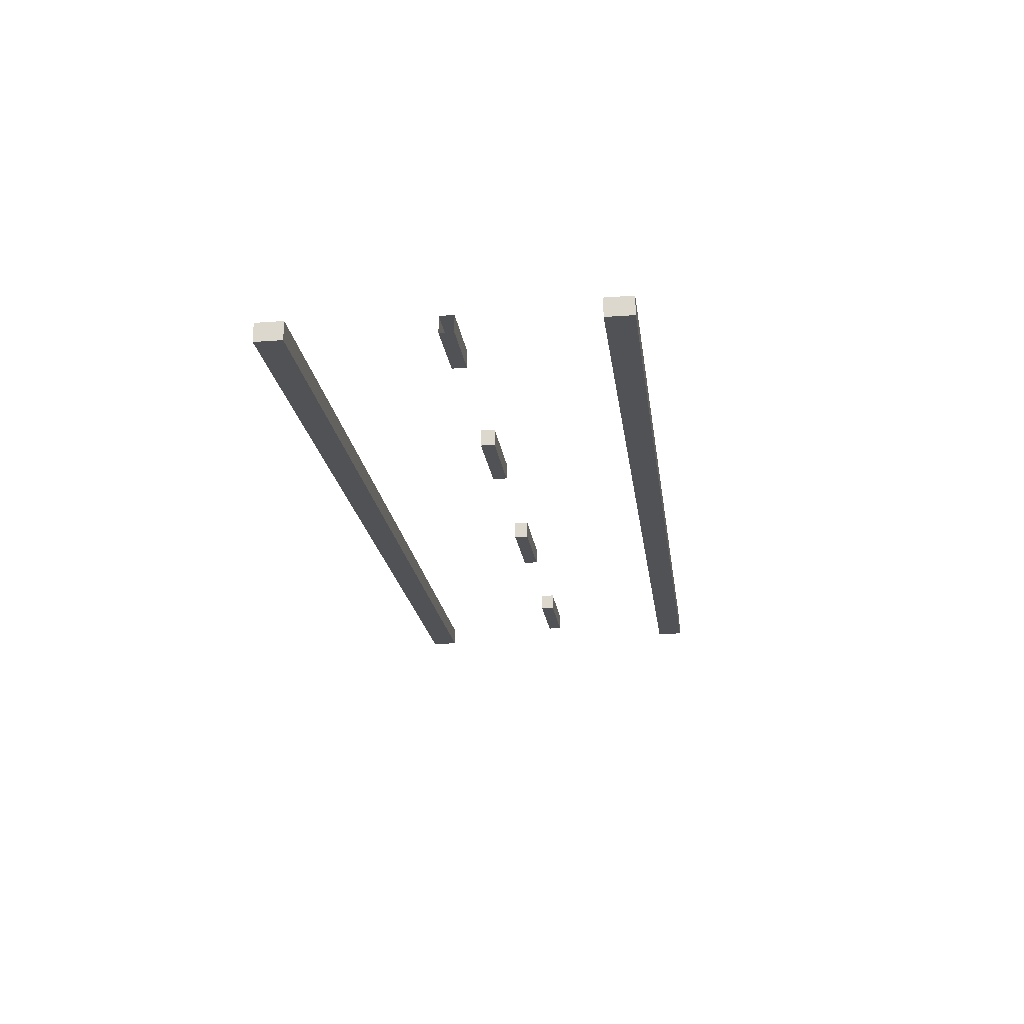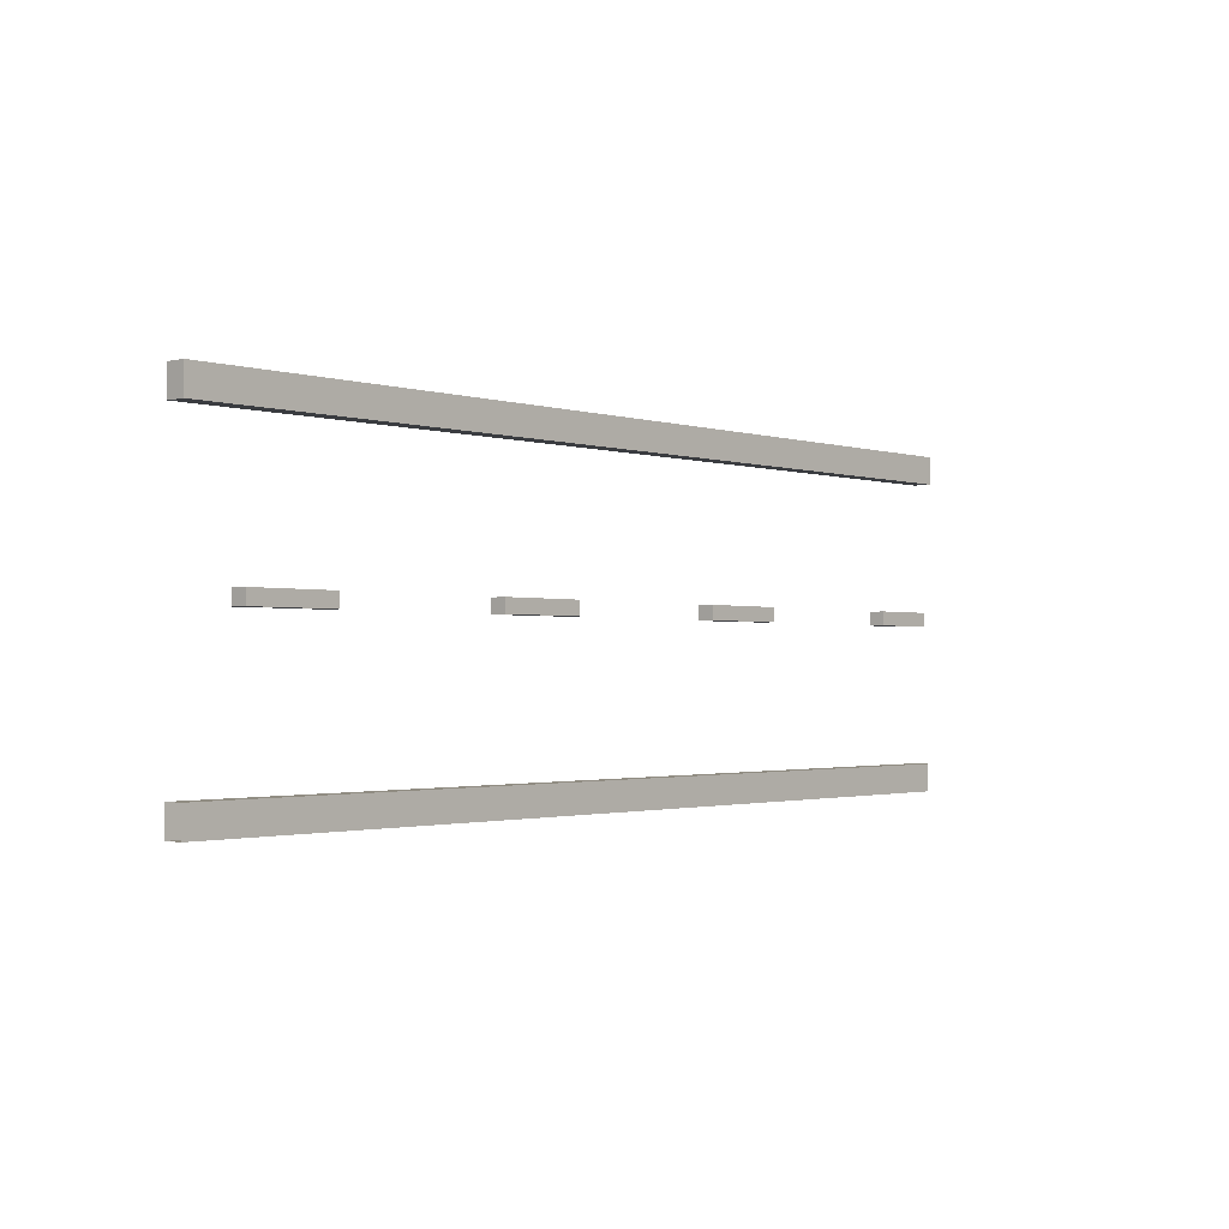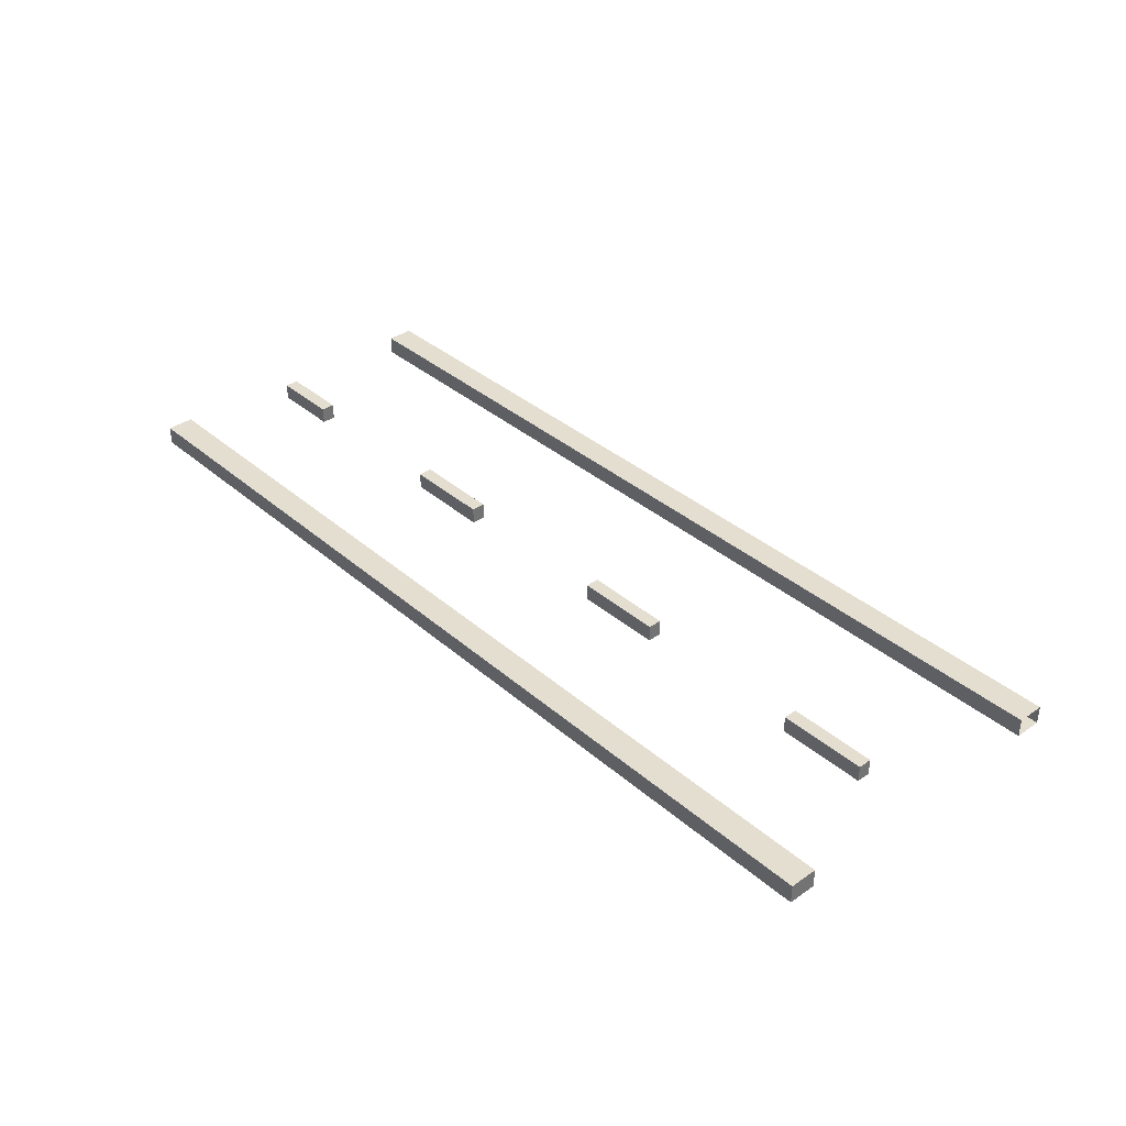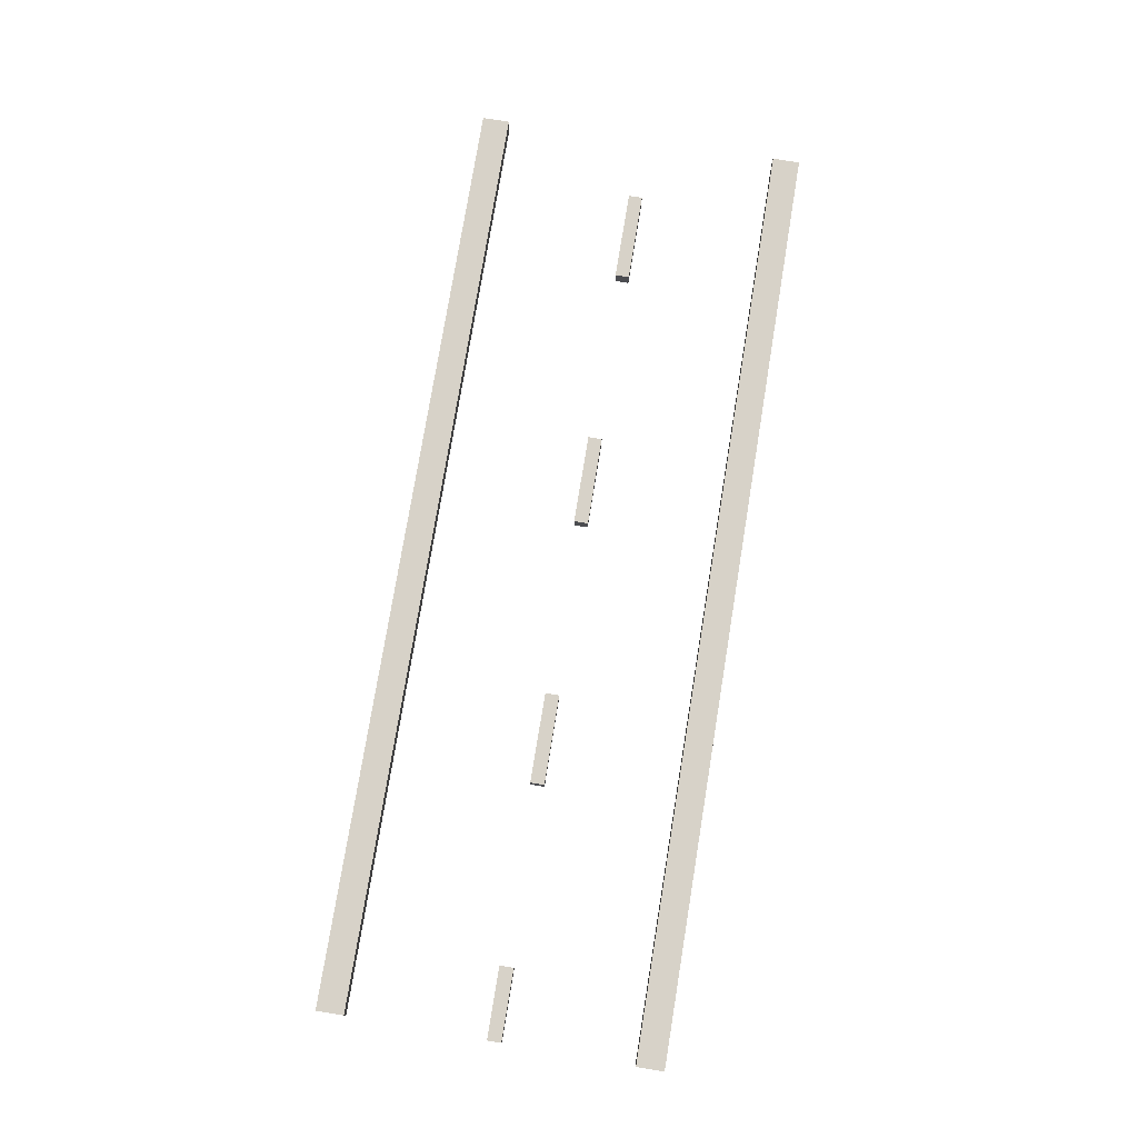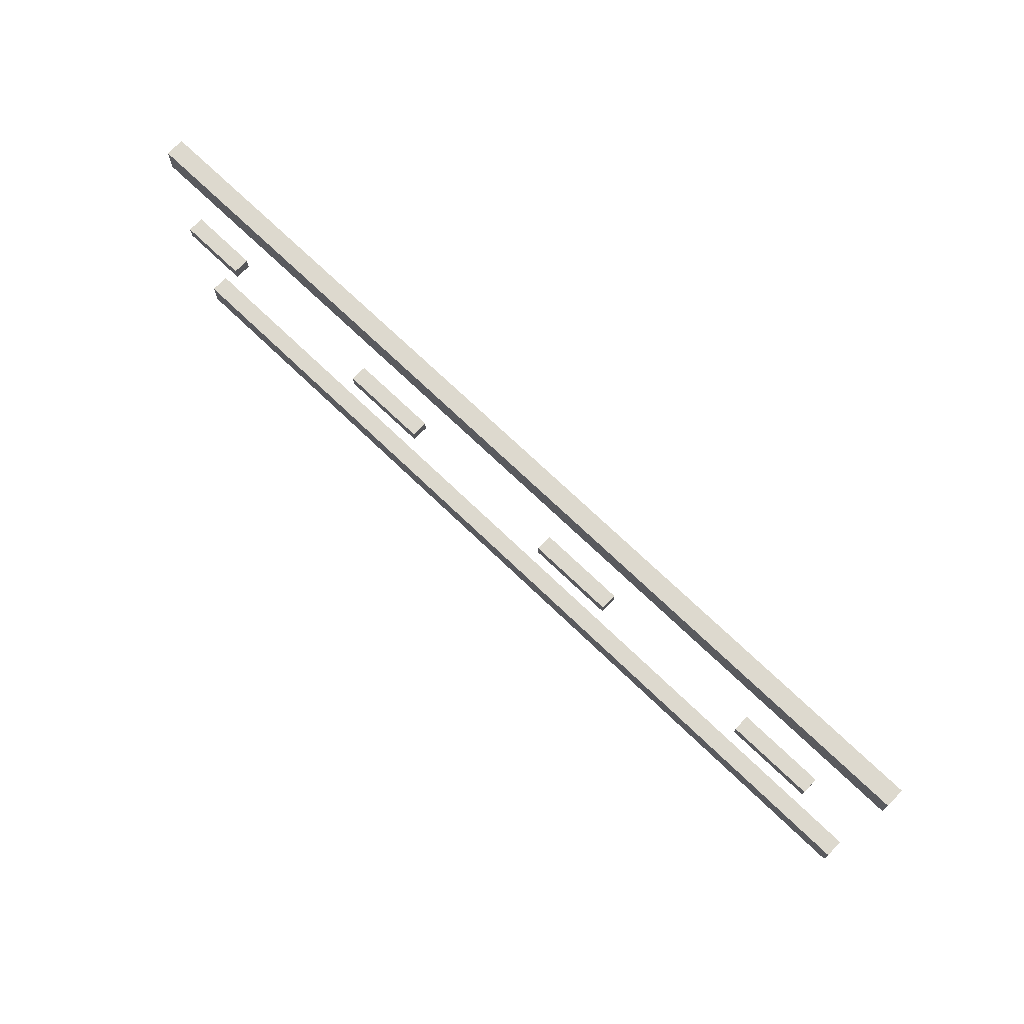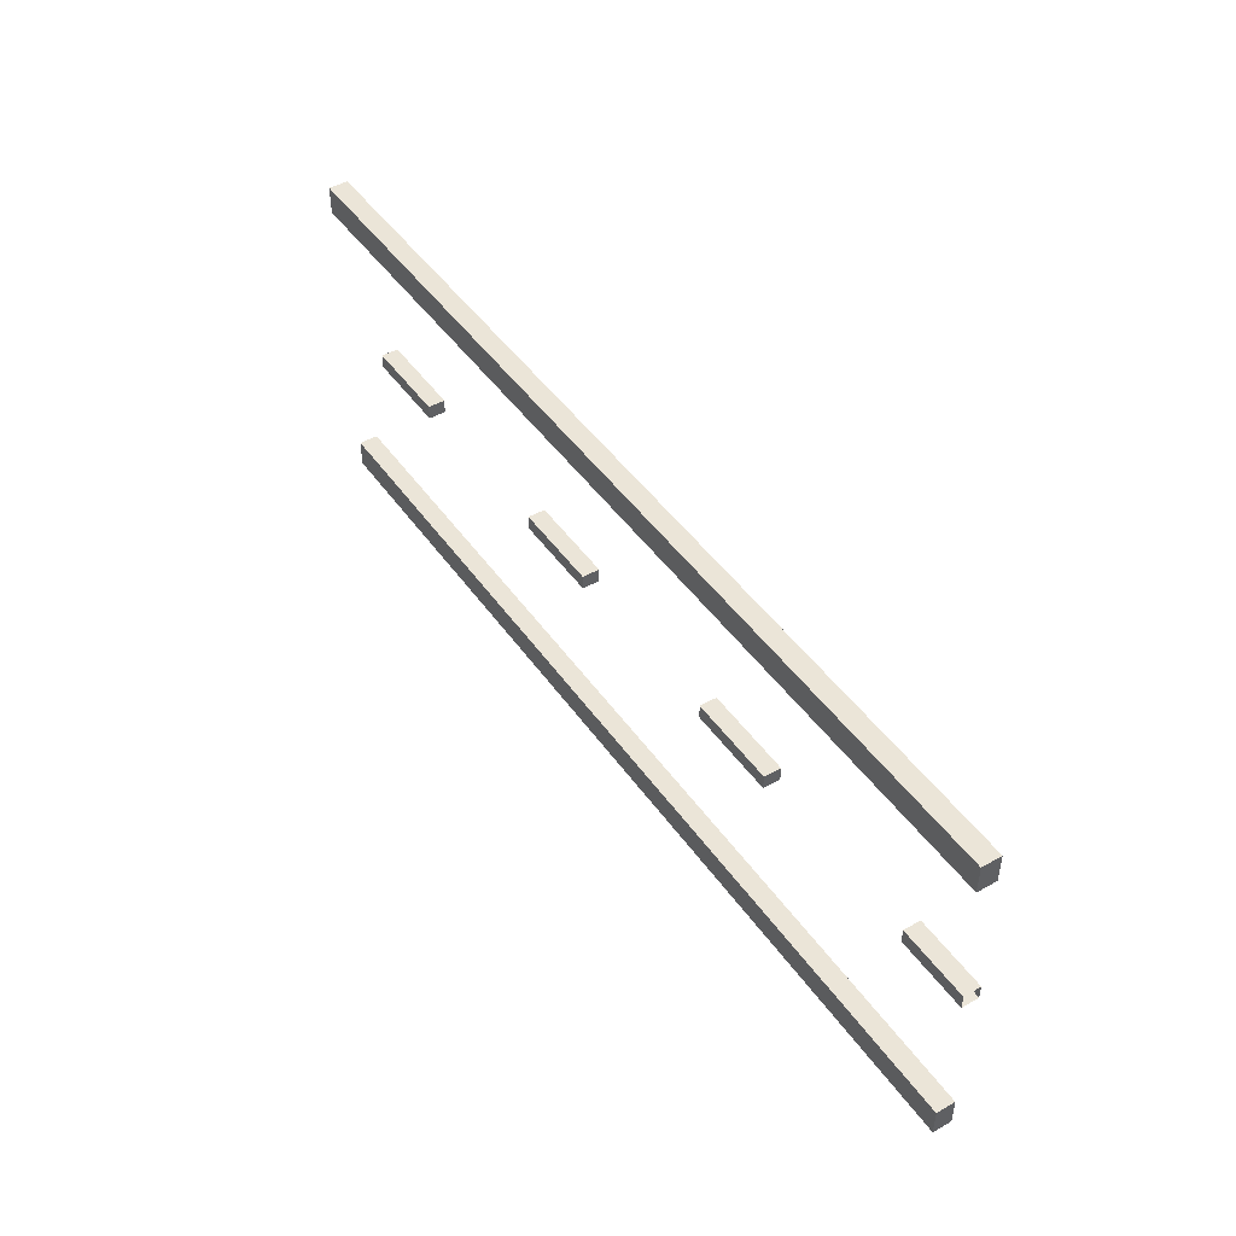
<metadata>
{"format":"obj","ext":"obj","renderer":"f3d","projection":"perspective","resolution":1024,"background":"white","views":[{"elev":-21.0,"azim":-82.5,"up":"+Y"},{"elev":-1.6,"azim":131.3,"up":"+Z"},{"elev":36.5,"azim":48.1,"up":"+Y"},{"elev":77.3,"azim":-80.7,"up":"+Y"},{"elev":71.7,"azim":43.9,"up":"+Z"},{"elev":45.6,"azim":-122.9,"up":"+Z"}]}
</metadata>
<code>
g street-lines
v -21.32 4.312 37.25
v -21.32 12.31 37.25
v -21.32 4.312 25.53
v -21.32 12.31 25.53
v -22.33 3.184 -94.41
v -22.33 11.18 -94.41
v -22.33 3.184 -106.1
v -22.33 11.18 -106.1
v -390 2.009 -29.63
v -390 9.096 -29.63
v -390 2.009 -35.57
v -390 9.096 -35.57
v -276 2.009 -29.63
v -276 9.096 -29.63
v -276 2.009 -35.57
v -276 9.096 -35.57
v -314.2 2.009 -35.57
v -314.2 9.096 -35.57
v -314.2 2.009 -29.63
v -314.2 9.096 -29.63
v -162 2.009 -29.63
v -162 9.096 -29.63
v -162 2.009 -35.57
v -162 9.096 -35.57
v -200.2 2.009 -35.57
v -200.2 9.096 -35.57
v -200.2 2.009 -29.63
v -200.2 9.096 -29.63
v -47.98 2.009 -29.63
v -47.98 9.096 -29.63
v -47.98 2.009 -35.57
v -47.98 9.096 -35.57
v -86.23 2.009 -35.57
v -86.23 9.096 -35.57
v -86.23 2.009 -29.63
v -86.23 9.096 -29.63
v -420.2 2.009 -29.63
v -420.2 9.096 -29.63
v -420.2 2.009 -35.57
v -420.2 9.096 -35.57
v -419.8 3.184 -94.41
v -419.8 11.18 -94.41
v -419.8 3.184 -106.1
v -419.8 11.18 -106.1
v -420.6 4.312 37.25
v -420.6 12.31 37.25
v -420.6 4.312 25.53
v -420.6 12.31 25.53
f 11 12 10 9
f 37 9 10 38
f 12 40 38 10
f 15 16 14 13
f 17 18 16 15
f 19 20 18 17
f 4 2 1 3
f 13 14 20 19
f 16 18 20 14
f 17 15 13 19
f 23 24 22 21
f 46 2 4 48
f 45 1 2 46
f 25 26 24 23
f 27 28 26 25
f 21 22 28 27
f 24 26 28 22
f 25 23 21 27
f 31 32 30 29
f 33 34 32 31
f 35 36 34 33
f 29 30 36 35
f 32 34 36 30
f 33 31 29 35
f 40 12 11 39
f 42 6 8 44
f 41 5 6 42
f 39 11 9 37
f 44 8 7 43
f 43 7 5 41
f 48 4 3 47
f 47 3 1 45
f 42 41 43 44
f 46 45 47 48

</code>
